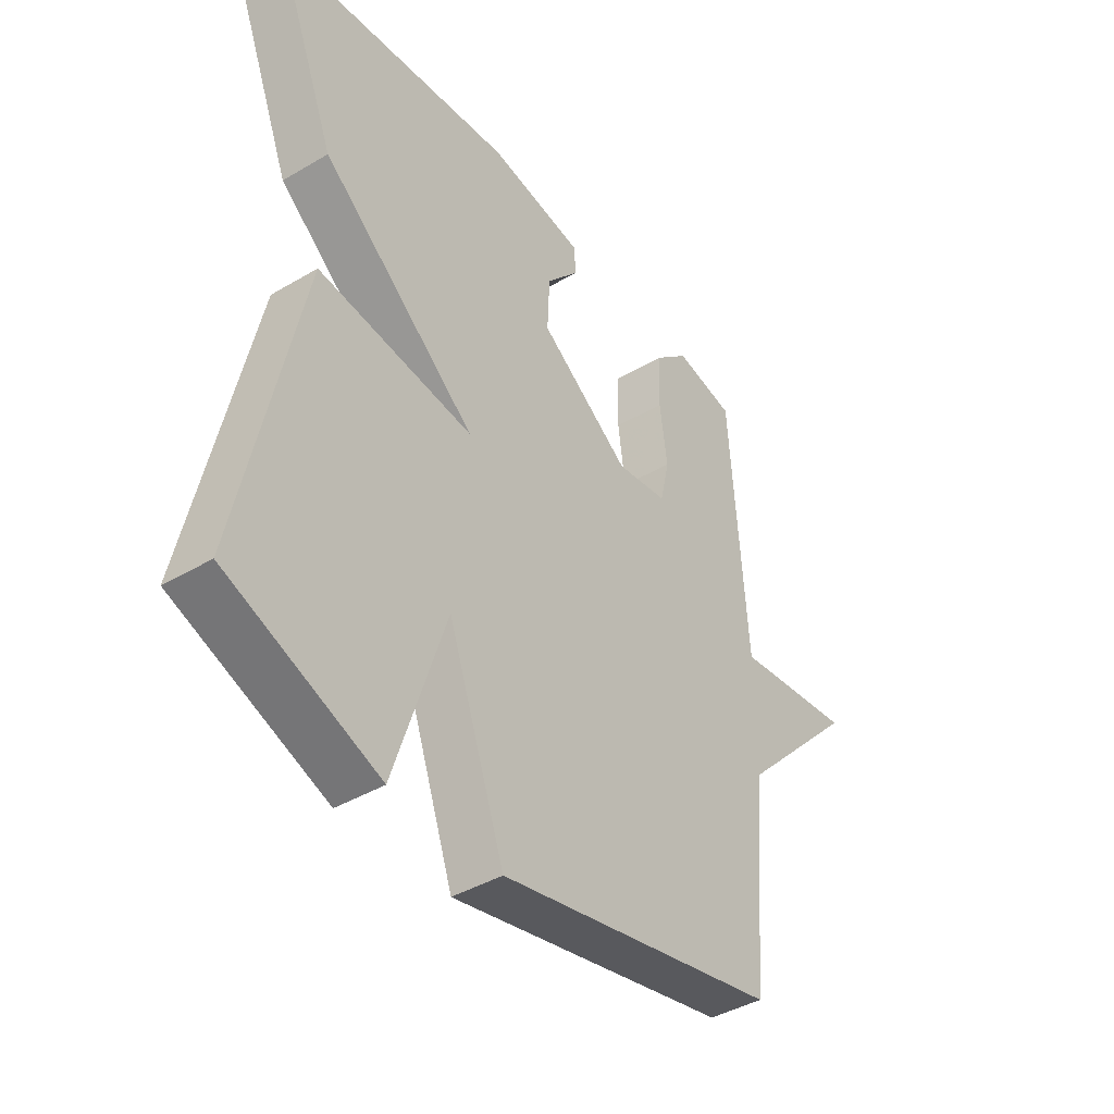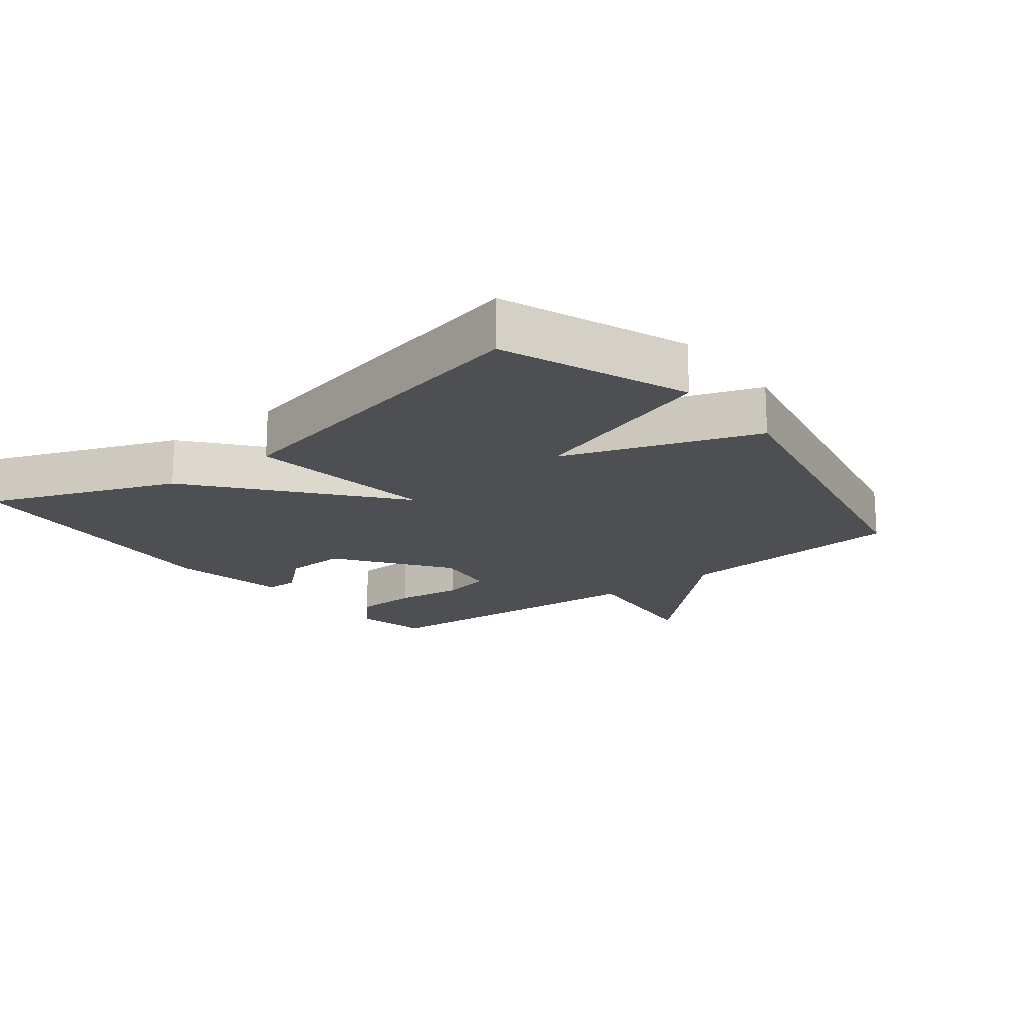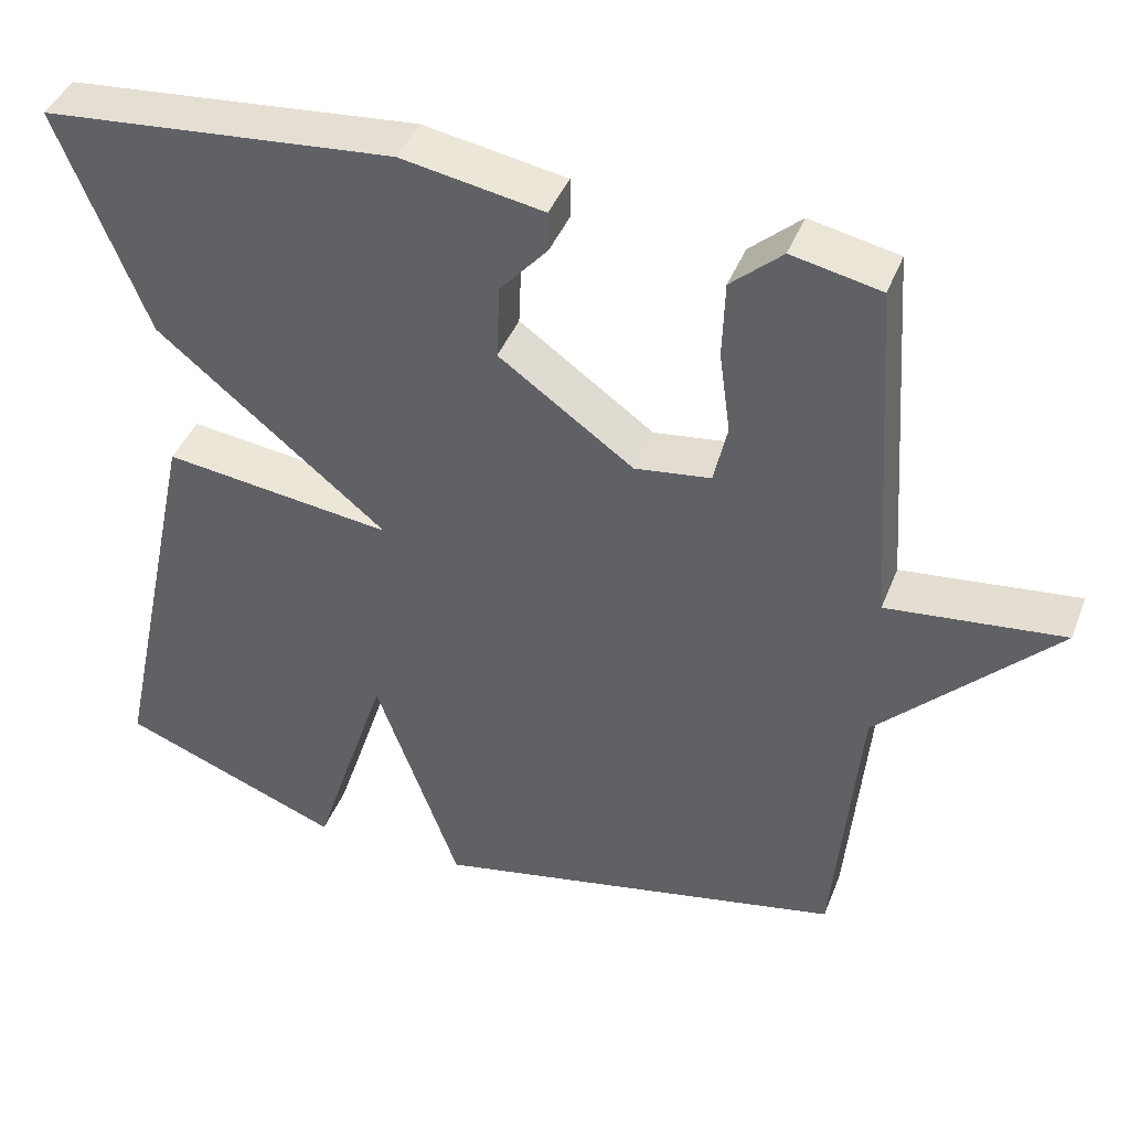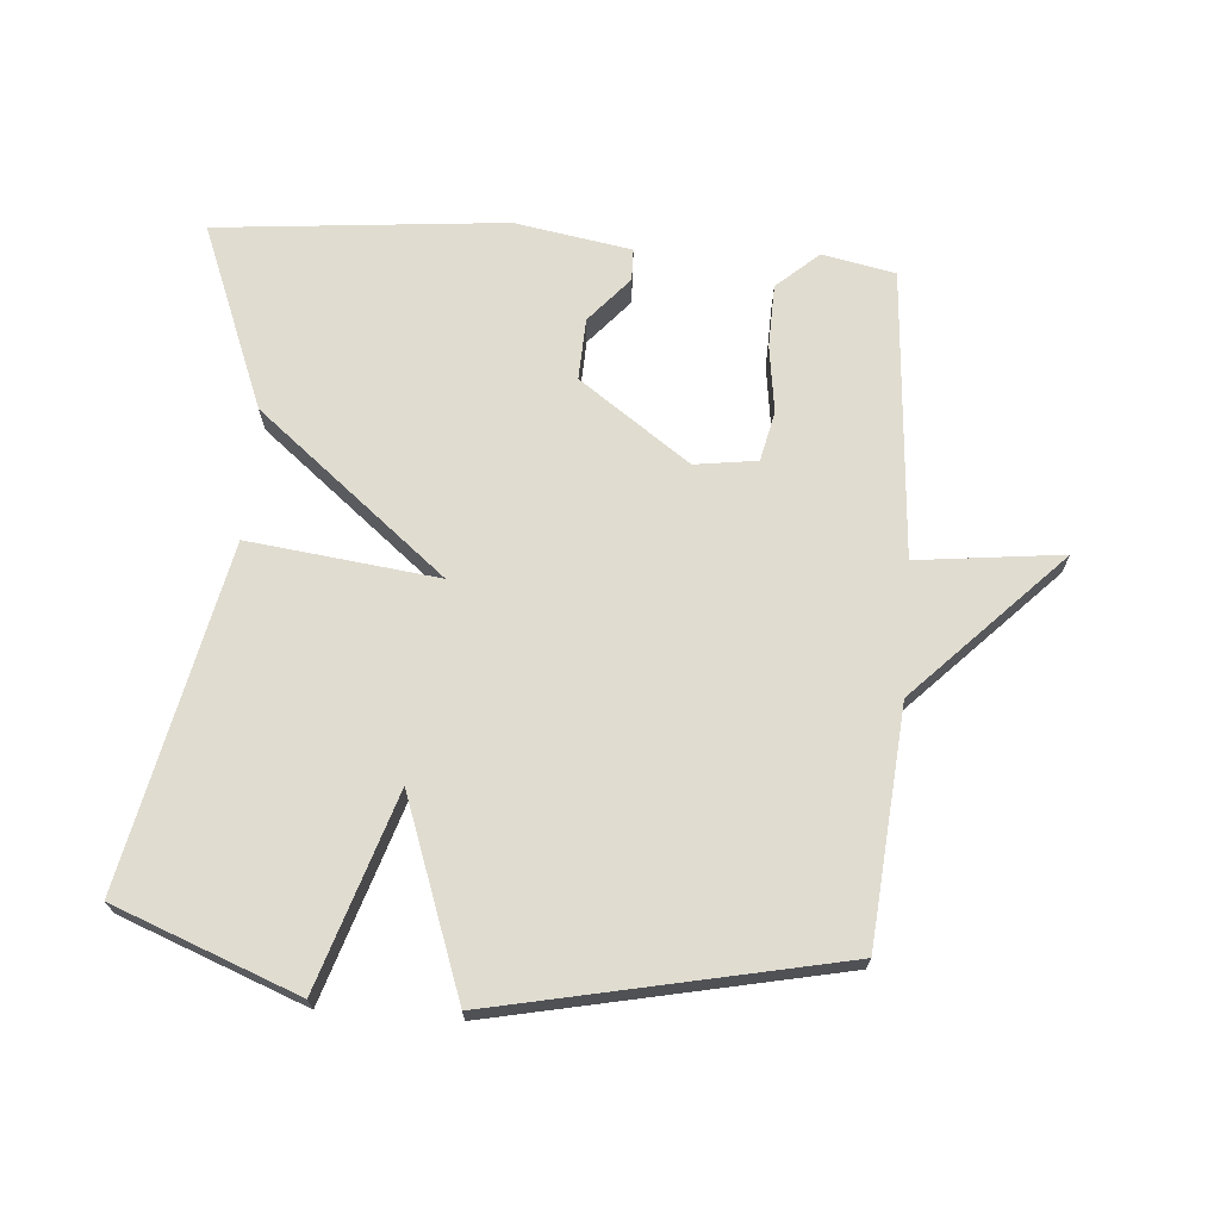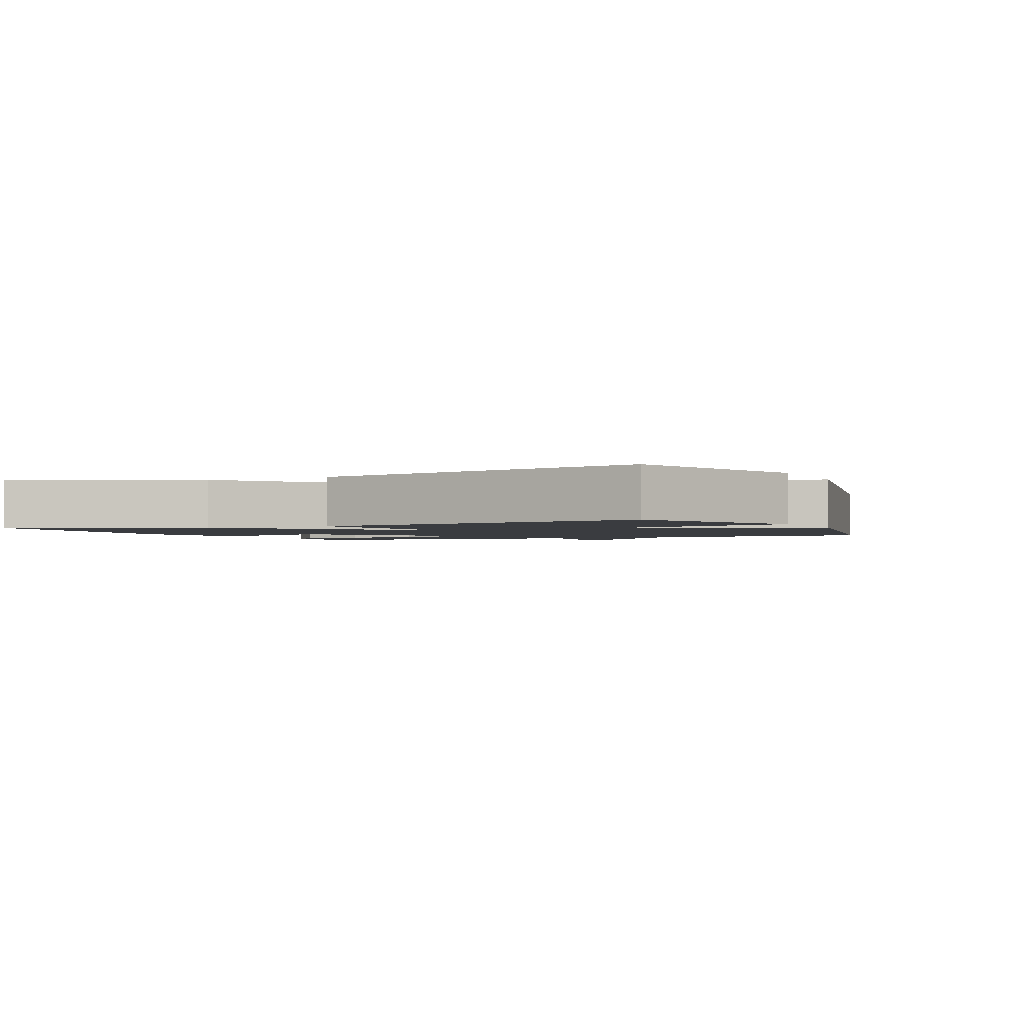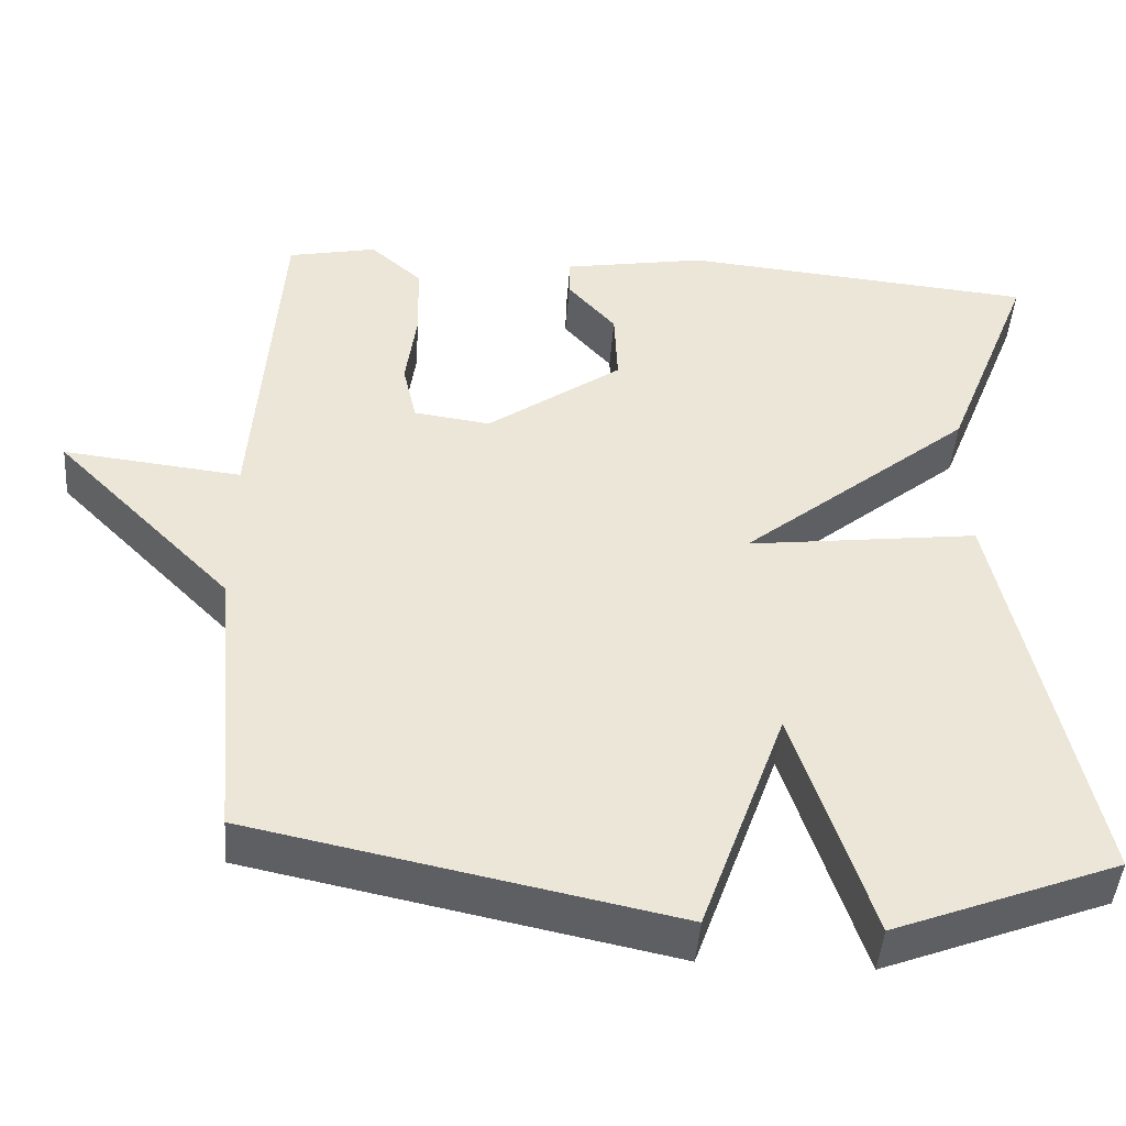
<metadata>
{"format":"obj","ext":"obj","renderer":"f3d","projection":"perspective","resolution":1024,"background":"white","views":[{"elev":-41.3,"azim":125.7,"up":"+Z"},{"elev":-17.9,"azim":128.2,"up":"+Y"},{"elev":42.1,"azim":-159.6,"up":"+Z"},{"elev":69.5,"azim":-175.7,"up":"+Y"},{"elev":-1.9,"azim":114.7,"up":"+Y"},{"elev":-45.3,"azim":-4.2,"up":"+Z"}]}
</metadata>
<code>
v 0.5 0.07 -0.5
v 0.221 0.07 -0.608
v 0.126 0.07 -0.315
v 0.021 0.07 -0.608
v -0.5 0.07 -0.5
v -0.531 0.07 -0.143
v -0.752 0.07 0.082
v -0.531 0.07 0.057
v -0.5 0.07 0.5
v -0.389 0.07 0.523
v -0.325 0.07 0.466
v -0.322 0.07 0.37
v -0.336 0.07 0.267
v -0.319 0.07 0.191
v -0.224 0.07 0.178
v -0.056 0.07 0.298
v -0.06 0.07 0.392
v -0.12 0.07 0.461
v -0.119 0.07 0.51
v 0.059 0.07 0.541
v 0.5 0.07 0.5
v 0.389 0.07 0.218
v 0.101 0.07 -0.018
v 0.389 0.07 0.018
v 0.5 0 -0.5
v 0.221 0 -0.608
v 0.126 0 -0.315
v 0.021 0 -0.608
v -0.5 0 -0.5
v -0.531 0 -0.143
v -0.752 0 0.082
v -0.531 0 0.057
v -0.5 0 0.5
v -0.389 0 0.523
v -0.325 0 0.466
v -0.322 0 0.37
v -0.336 0 0.267
v -0.319 0 0.191
v -0.224 0 0.178
v -0.056 0 0.298
v -0.06 0 0.392
v -0.12 0 0.461
v -0.119 0 0.51
v 0.059 0 0.541
v 0.5 0 0.5
v 0.389 0 0.218
v 0.101 0 -0.018
v 0.389 0 0.018
f 1 2 3
f 24 1 3
f 23 24 3
f 20 21 22 23
f 17 18 19 20
f 16 17 20 23
f 4 5 6
f 3 4 6
f 23 3 6
f 16 23 6
f 15 16 6
f 11 12 13
f 10 11 13
f 9 10 13
f 8 9 13
f 8 13 14
f 6 7 8
f 6 8 14 15
f 27 26 25
f 27 25 48
f 27 48 47
f 47 46 45 44
f 44 43 42 41
f 47 44 41 40
f 30 29 28
f 30 28 27
f 30 27 47
f 30 47 40
f 30 40 39
f 37 36 35
f 37 35 34
f 37 34 33
f 37 33 32
f 38 37 32
f 32 31 30
f 39 38 32 30
f 1 25 26 2
f 2 26 27 3
f 3 27 28 4
f 4 28 29 5
f 5 29 30 6
f 6 30 31 7
f 7 31 32 8
f 8 32 33 9
f 9 33 34 10
f 10 34 35 11
f 11 35 36 12
f 12 36 37 13
f 13 37 38 14
f 14 38 39 15
f 15 39 40 16
f 16 40 41 17
f 17 41 42 18
f 18 42 43 19
f 19 43 44 20
f 20 44 45 21
f 21 45 46 22
f 22 46 47 23
f 23 47 48 24
f 24 48 25 1

</code>
